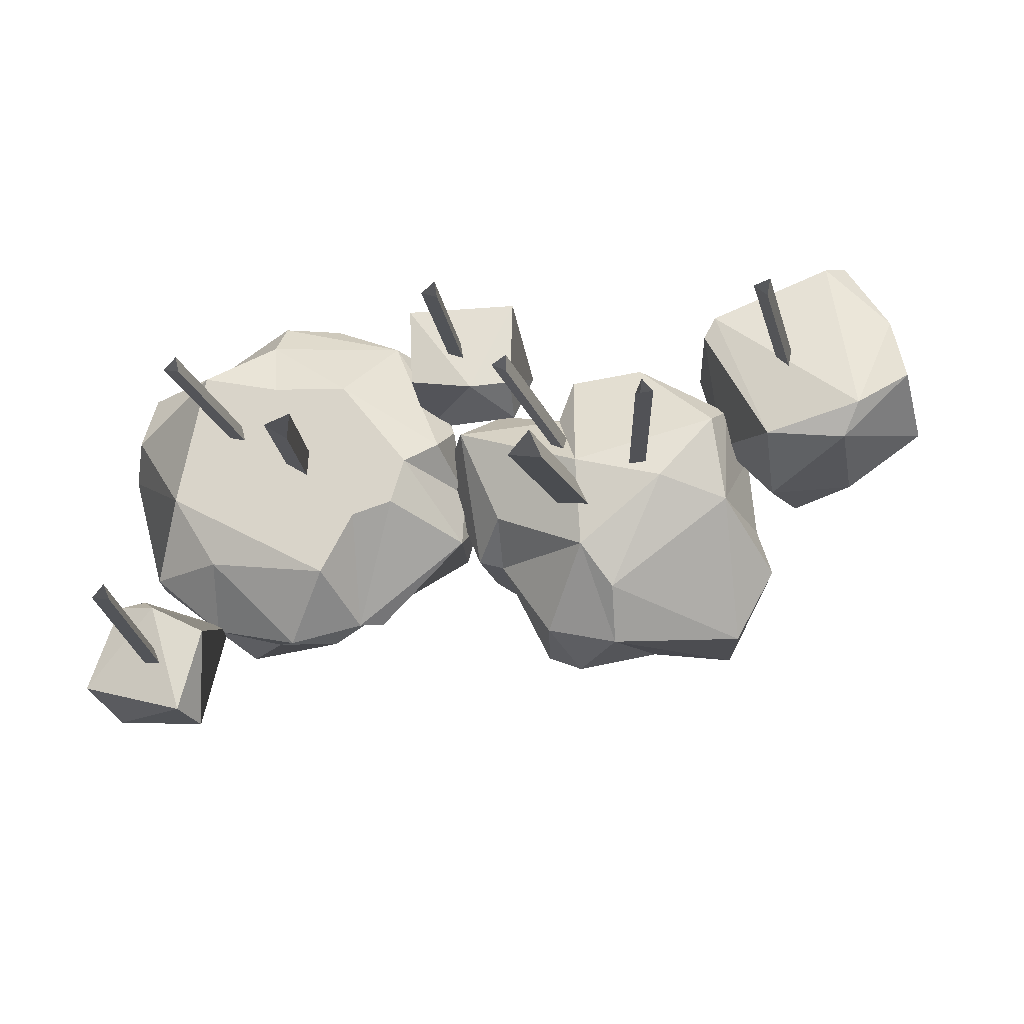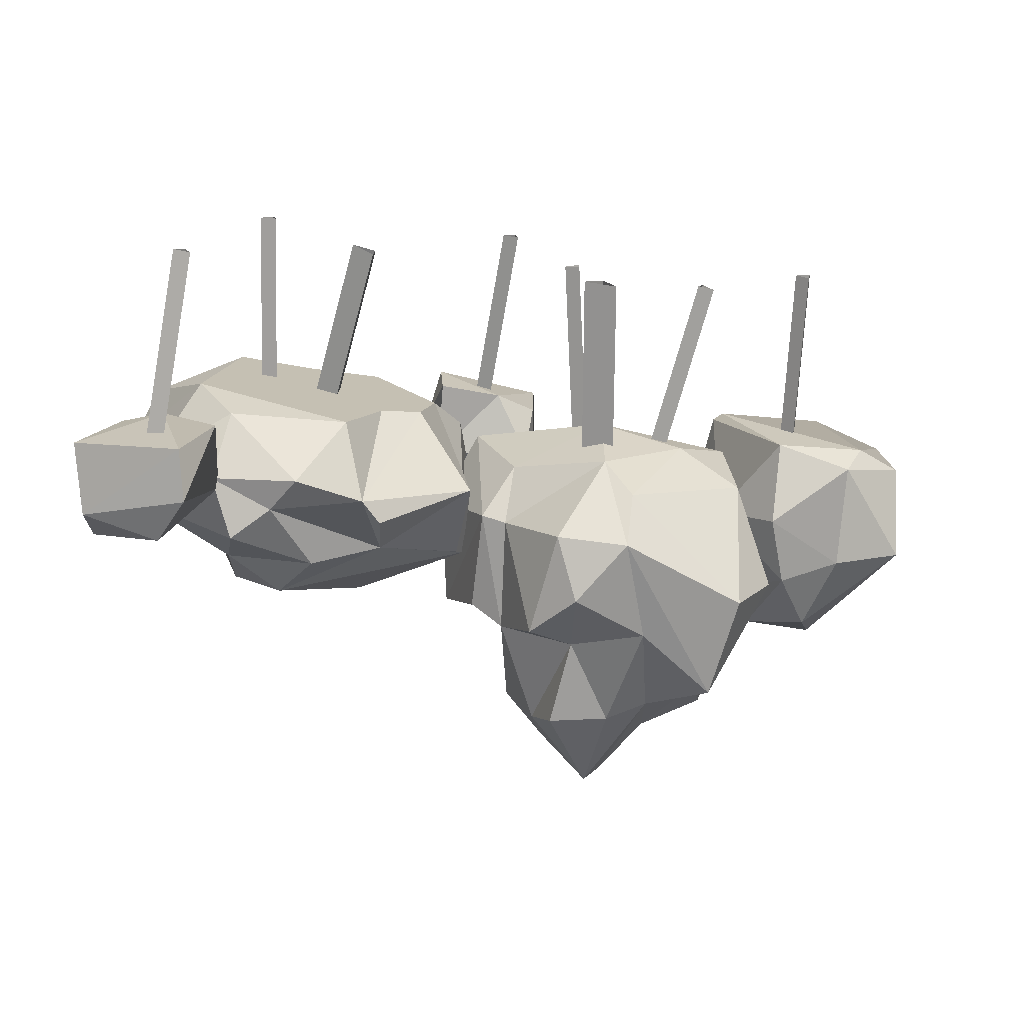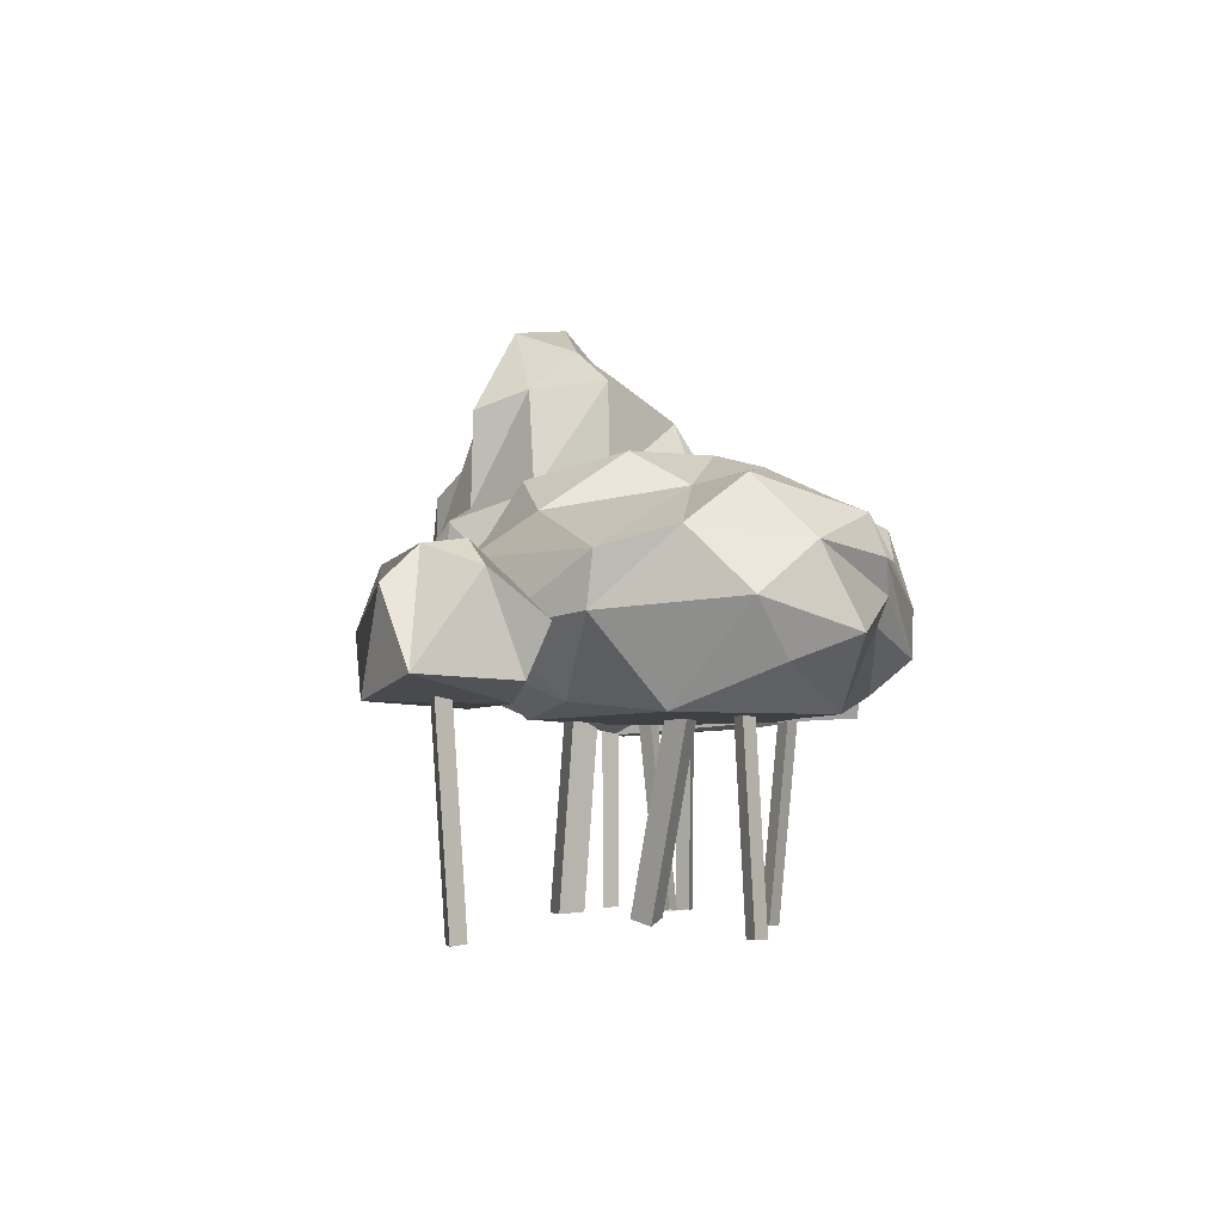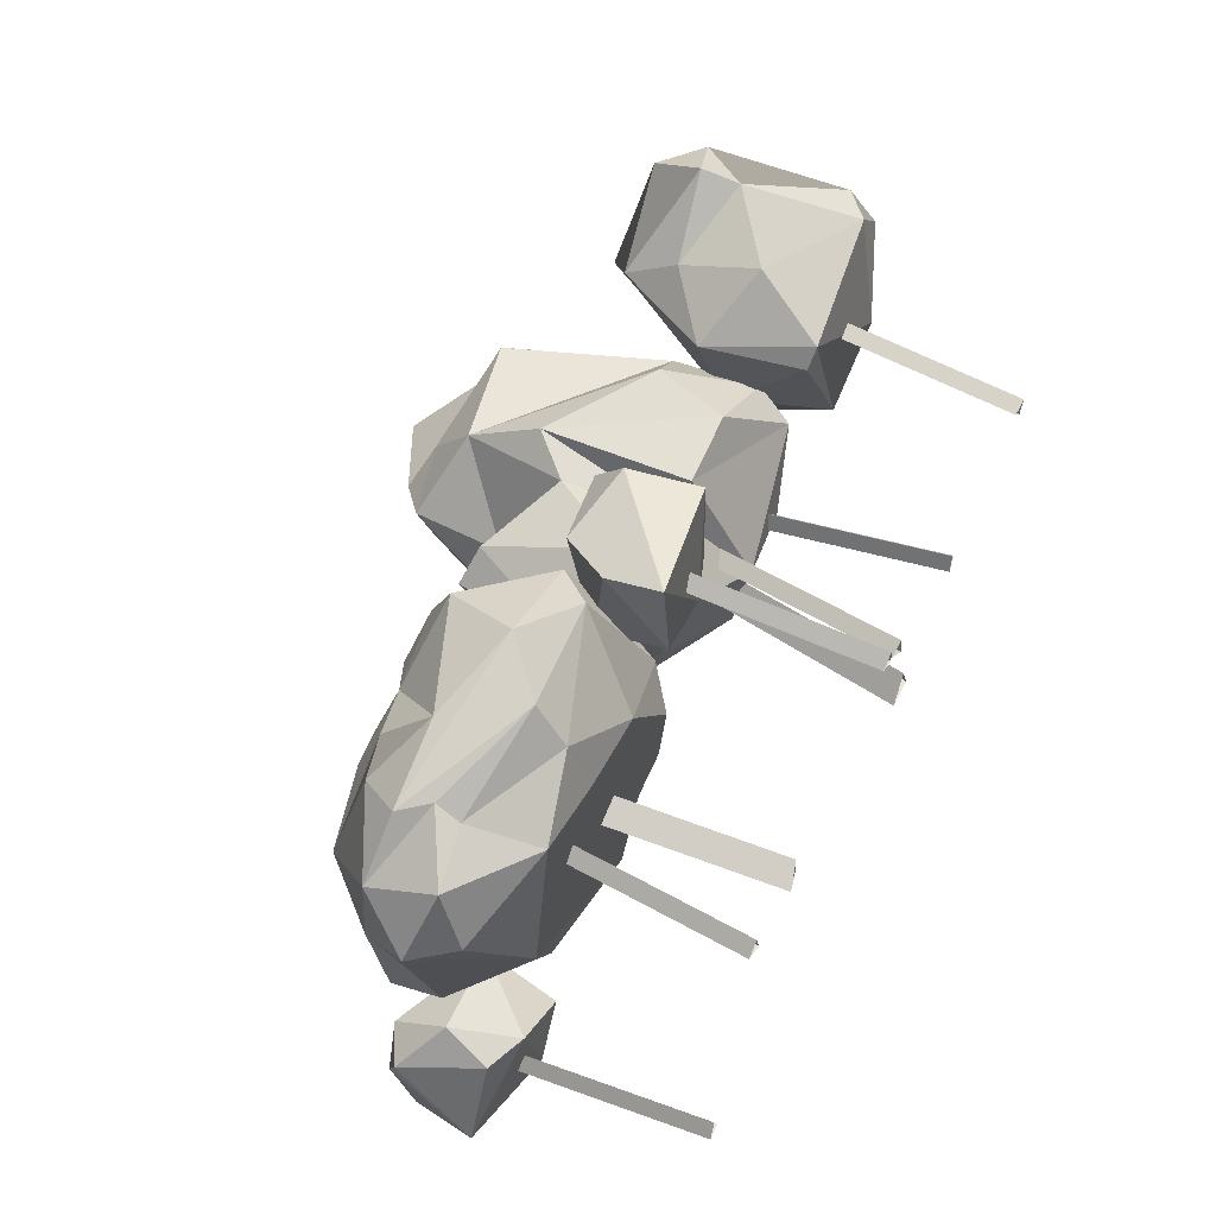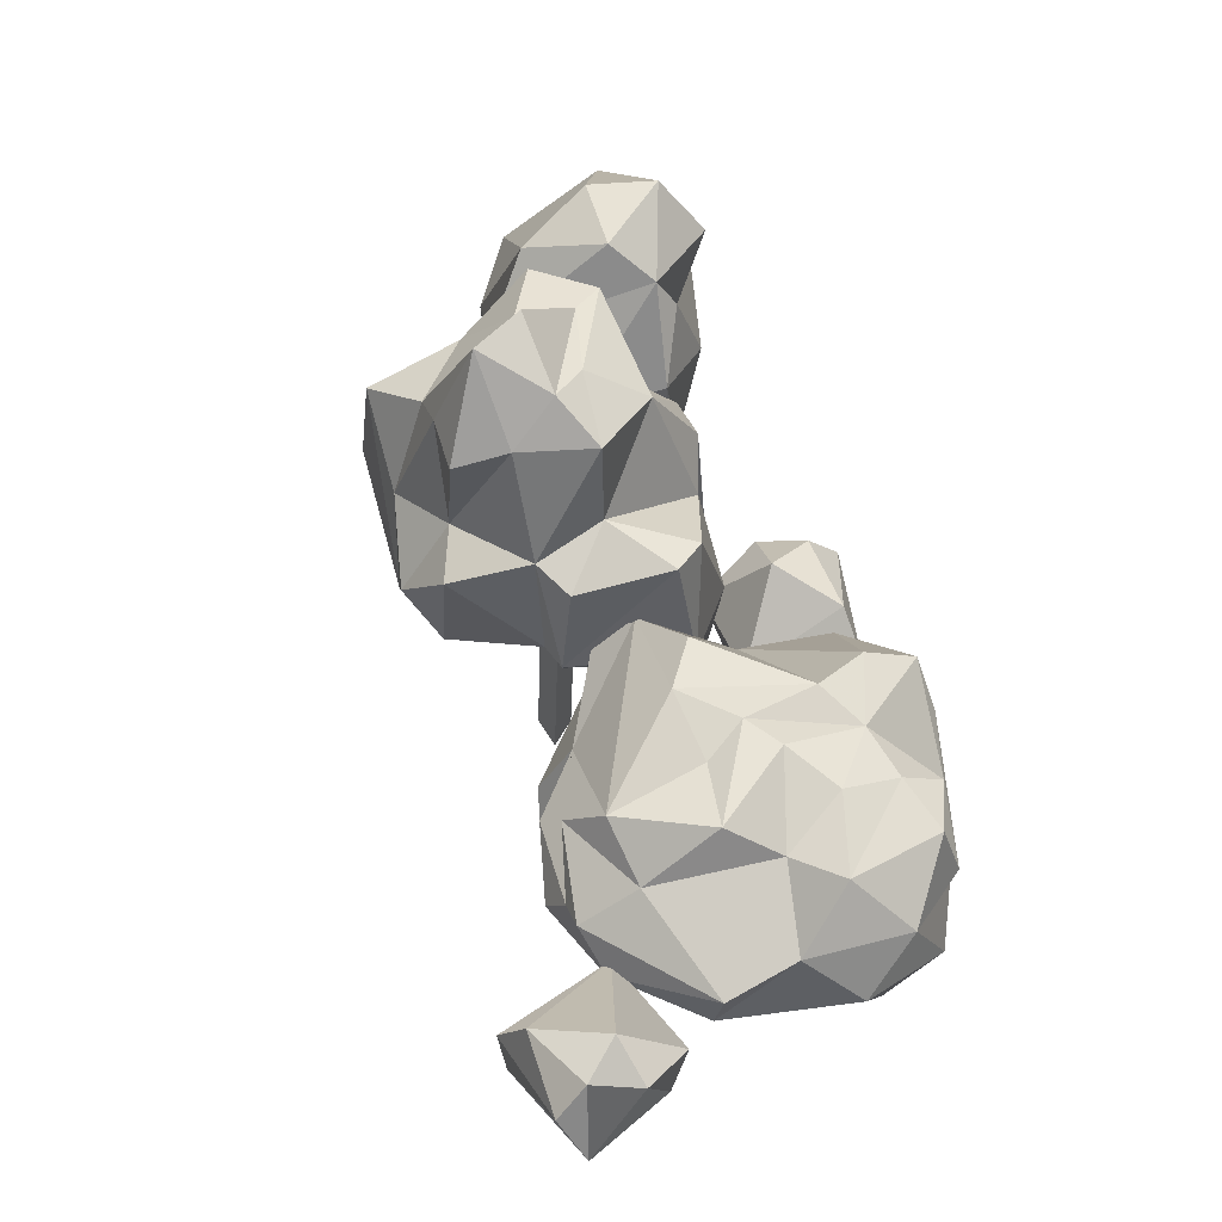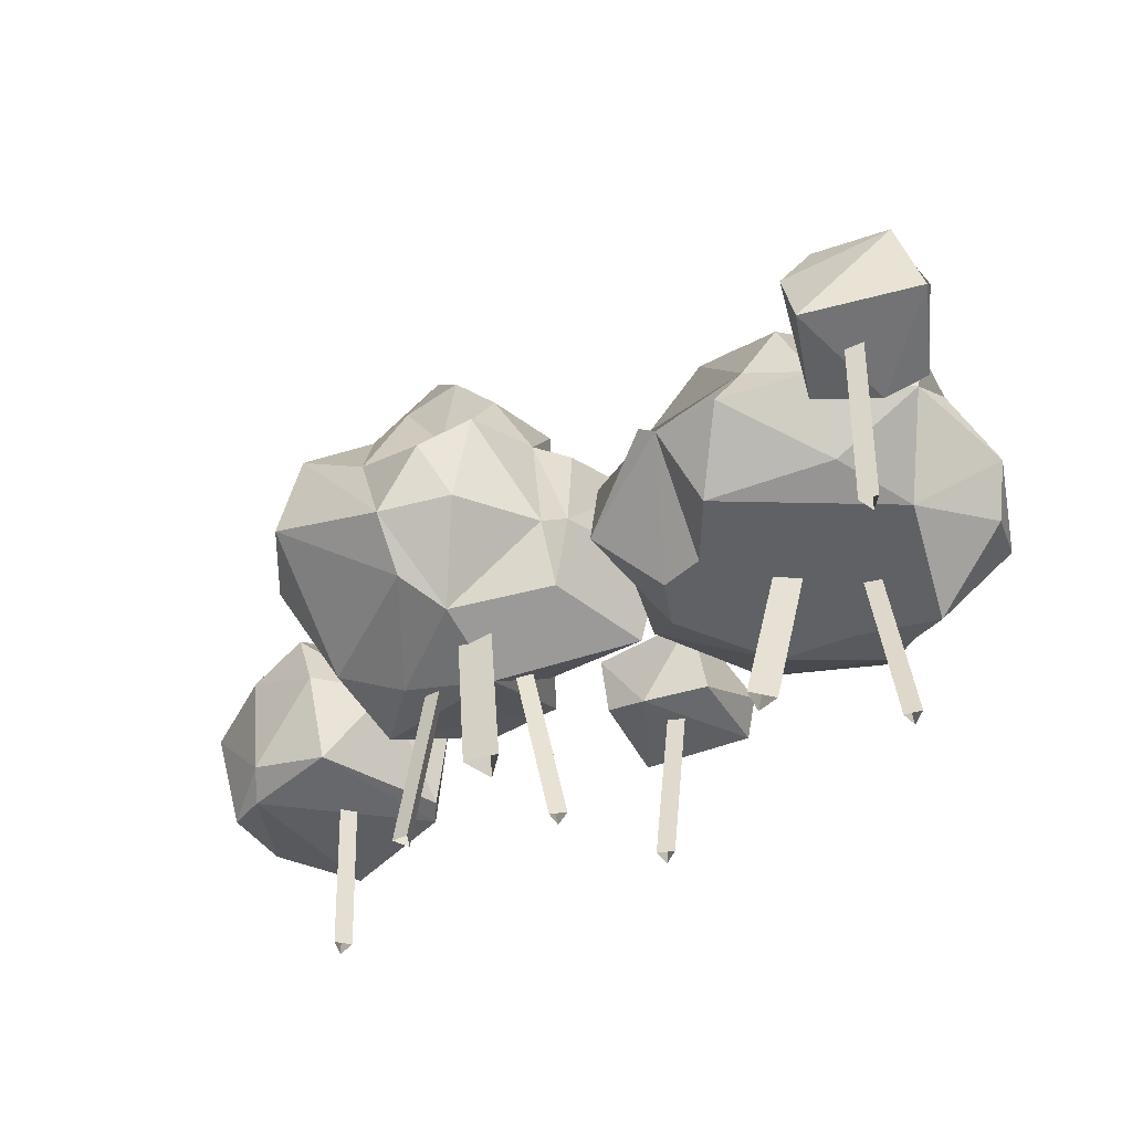
<metadata>
{"format":"obj","ext":"obj","renderer":"f3d","projection":"perspective","resolution":1024,"background":"white","views":[{"elev":-20.1,"azim":10.2,"up":"+Z"},{"elev":-72.5,"azim":-6.6,"up":"+Z"},{"elev":-5.0,"azim":-97.3,"up":"+Y"},{"elev":54.4,"azim":-63.6,"up":"+Z"},{"elev":55.3,"azim":-112.3,"up":"+Y"},{"elev":-49.3,"azim":-152.6,"up":"+Y"}]}
</metadata>
<code>
v 139.6 -70.57 55.81
v 146.1 32.02 58.11
v 138.7 32.55 55.5
v 144.5 32.3 50.18
v 132.2 -70.04 53.19
v 138 -70.29 47.88
v 19.29 -66.8 30.05
v 35.92 34.37 22.28
v 29.27 35.14 18.13
v 35.99 33.74 14.22
v 12.64 -66.02 25.9
v 19.36 -67.43 21.99
v -141.1 -71.67 33.14
v -131.8 30.67 29.6
v -124.2 29.91 27.72
v -126.1 30.35 35.36
v -133.5 -72.42 31.26
v -135.4 -71.98 38.9
v 85.68 -66.22 7.37
v 69.45 35.28 5.092
v 64.48 34.62 11.16
v 61.57 33.99 3.85
v 80.7 -66.88 13.44
v 77.79 -67.51 6.128
v -92.34 -69.05 2.995
v -108.1 31.61 18.33
v -97.77 34.16 11.9
v -97.19 34.57 24.28
v -81.98 -66.5 -3.437
v -81.4 -66.09 8.948
v -19.19 -71.86 61.76
v -25.06 30.48 70.55
v -17.64 30.26 67.97
v -18.89 30.24 75.75
v -11.77 -72.08 59.18
v -13.02 -72.09 66.96
v -162.8 -71.67 -70.09
v -169.5 30.67 -77.42
v -174.1 29.91 -83.81
v -166.3 30.35 -84.81
v -167.4 -72.42 -76.47
v -159.6 -71.98 -77.48
v 35.76 -67.88 -21.45
v 47.25 33.29 -12.94
v 41.44 33.7 0.8762
v 32.01 33.04 -10.75
v 29.95 -67.47 -7.636
v 20.52 -68.13 -19.27
v -199.8 53.89 -67.41
v -162.2 57.26 -100.4
v -203.8 17.68 -92.55
v -196.3 48.11 -102.4
v -150.6 34.9 -108.6
v -184.3 37 -43.73
v -180 65.09 -71.9
v -170 9.681 -55.55
v -141.4 42.4 -57.95
v -193.3 61.6 -88.65
v -154.6 11.04 -106.8
v -143.7 8.993 -69.03
v -189.2 16.34 -52.95
v -27.81 112.7 17.21
v 34.15 102.8 -55.94
v 0.2583 106.2 -32.15
v 20.4 45.42 -66.74
v 86.57 152.6 30.54
v 110.9 37.79 38.49
v 109.6 27.75 -10.42
v 41.52 162.4 5.176
v 51.17 182.4 -35.56
v 27.66 170 -11.49
v 12.75 94.58 -66.59
v -20.92 27.7 32.01
v 79.62 13.32 -1.396
v 110.3 67.72 -69.22
v 74.72 131.5 -51.06
v 80.07 72.07 63.55
v 128.4 67.9 -36.12
v 118.6 68.76 24.38
v 121.5 71.79 -13.27
v 78.98 160.2 -8.989
v 59.95 185.5 -12.59
v 108.7 150.7 8.08
v 21.04 152.5 -32.42
v 8.49 154.5 -0.2192
v 6.552 111.5 -0.2686
v -16.26 108 32.25
v -15.2 99.5 -23.3
v -3.785 52.73 -31.05
v -36.08 61.57 22.88
v -3.36 51.26 49.98
v 39.55 7.762 6.958
v 28.29 32.15 37.35
v 35.2 35.55 58.58
v 52.9 43.41 -74.71
v 40.61 15.5 -33.2
v 54.27 25.07 -52.34
v 104.8 20.73 28.61
v 102.5 116.1 -66.19
v 101.3 129.3 -24.99
v 67.07 89.68 -68.61
v 56.51 141.1 -52.09
v 28.8 144.1 -55.44
v 19.84 88.2 46.89
v 68.74 36.98 63.23
v 36.27 106.3 53.34
v 34.77 141.1 31.93
v 109.9 79.11 35.12
v 76.67 157 16.28
v -15.26 51.34 -27.8
v -1.992 29.03 -13.32
v 31.96 72.34 -79.32
v 195.5 100.5 73.59
v 108.7 12.93 78.08
v 135.2 120.5 54.07
v 118.3 107.3 69.63
v 141 77.38 0.2427
v 163.6 17.09 101.4
v 154 88.86 108.6
v 165.4 116 90.14
v 168.8 123 57.32
v 107.1 52.22 26.26
v 96.65 62.31 66.16
v 124.3 46.52 94.97
v 122.5 83.98 81.45
v 203.8 66.53 30.68
v 159.2 106.8 23.22
v 167.6 18.73 13.84
v 168.3 66.73 5.984
v 177 95.91 98.3
v 131.1 45.8 -2.412
v 175.3 11.62 28.39
v 158.3 71.88 103
v 192.7 21.29 72.23
v 103.1 14.35 68.54
v 131.7 10.24 15.02
v 172.9 27.69 105.8
v 199.3 25.01 46.18
v 11.6 53.89 70.73
v -34.72 57.26 89.71
v 7.276 17.68 95.82
v -3.043 48.11 102.7
v -48.33 34.9 93.64
v 4.656 37 43.29
v -8.512 65.09 68.56
v -12.68 9.681 49.82
v -40.52 42.4 42.79
v -1.428 61.6 88.71
v -43.87 11.04 93.25
v -41.92 8.993 54.03
v 6.295 16.34 53.61
v -195.4 45.68 24.29
v -104.3 97.9 -3.75
v -56.56 37.88 85.7
v -156.2 79.07 72.33
v -69.93 7.762 -14.27
v -25.94 74.19 -19.33
v -51.12 7.762 -8.62
v -76.41 7.762 52.81
v -147.4 7.762 20.14
v -64.09 51.44 -57.49
v -132.5 86.76 65.3
v -147.9 7.762 63.23
v -79.13 93.59 74.18
v -112 105.1 24.15
v -181.5 71.42 1.316
v -82.55 82.03 96.99
v -115.1 16.05 81.24
v -94.47 74.76 -59.11
v -128.6 64.52 87.85
v -94.92 104 15.13
v -109.6 94.69 -47
v -30.83 19.68 24.19
v -140.8 12.02 -34.28
v -104.5 31.17 -70.79
v -184.9 66.23 48.15
v -183 34.13 64.54
v -167 91.45 26.82
v -148.2 88.9 9.826
v -109.4 91.99 60.71
v -90.18 101.3 48.79
v -135.7 80.52 -43.73
v -178.9 41.07 -31.53
v -182.8 62.12 -29.75
v -144.7 37.15 -60.89
v -26.37 38.18 37.39
v -43.24 54.02 81.36
v -165.3 62.16 76.21
v -156.6 49.16 78.8
v -113.5 29.84 98.04
v -85.15 7.762 -42.5
v -111.5 7.762 54.86
v -73.09 40.61 -60.66
v -186.6 23.75 36.92
v -72.39 103.9 -4.527
v -37.57 57.36 40.11
v -63.04 68.64 -42.3
v -157.6 38.11 74.27
v -74.01 7.762 13.71
v -134.9 102.8 -11.1
v -134.1 97.89 38.54
v -48.78 97.39 12.59
v -115.6 47.82 -66.22
v -24.43 58.11 11.3
v -22.41 41.54 -20.36
v -132.9 63.39 -68.39
v -160.5 7.762 -1.118
v -44.71 7.762 12.15
v -91.14 50.81 104.3
v -22.42 81.12 1.243
f 3 4 6 5
f 1 6 4 2
f 2 3 5 1
f 9 10 12 11
f 7 12 10 8
f 8 9 11 7
f 15 16 18 17
f 13 18 16 14
f 14 15 17 13
f 21 22 24 23
f 19 24 22 20
f 20 21 23 19
f 27 28 30 29
f 25 30 28 26
f 26 27 29 25
f 33 34 36 35
f 31 36 34 32
f 32 33 35 31
f 39 40 42 41
f 37 42 40 38
f 38 39 41 37
f 45 46 48 47
f 43 48 46 44
f 44 45 47 43
f 58 49 55
f 58 55 50
f 52 58 50
f 60 53 57
f 53 60 59
f 59 51 52
f 54 57 55
f 54 56 57
f 60 56 59
f 61 49 51
f 49 58 51
f 53 50 57
f 50 53 52
f 53 59 52
f 60 57 56
f 61 56 54
f 51 58 52
f 51 56 61
f 51 59 56
f 61 54 49
f 57 50 55
f 54 55 49
f 98 68 67
f 67 79 108
f 67 68 79
f 77 67 108
f 68 75 78
f 78 99 100
f 80 78 100
f 68 80 79
f 68 78 80
f 79 80 83
f 80 100 83
f 83 100 81
f 100 76 81
f 81 76 82
f 108 79 66
f 79 83 66
f 66 83 81
f 66 81 109
f 109 82 71
f 69 109 71
f 81 82 109
f 82 70 71
f 70 103 84
f 71 70 84
f 69 71 85
f 71 84 85
f 86 85 64
f 86 64 88
f 86 88 62
f 86 62 87
f 85 84 64
f 84 63 64
f 64 89 110
f 64 72 89
f 72 65 89
f 110 89 111
f 62 90 87
f 87 90 91
f 88 64 110
f 62 88 110
f 62 110 90
f 90 110 73
f 91 90 73
f 110 111 73
f 73 111 92
f 92 111 96
f 73 92 93
f 111 89 96
f 89 65 96
f 65 95 96
f 96 95 97
f 96 97 74
f 97 95 75
f 97 75 68
f 98 74 68
f 74 97 68
f 93 92 94
f 94 92 98
f 92 96 74
f 92 74 98
f 95 101 99
f 95 112 101
f 101 102 76
f 75 99 78
f 75 95 99
f 101 76 99
f 65 112 95
f 65 72 112
f 112 72 63
f 72 64 63
f 101 112 63
f 101 63 102
f 63 103 102
f 103 63 84
f 102 103 70
f 100 99 76
f 76 102 70
f 82 76 70
f 73 93 91
f 93 94 106
f 93 106 104
f 91 104 87
f 91 93 104
f 98 105 94
f 94 105 106
f 98 67 105
f 105 67 77
f 105 77 106
f 106 77 107
f 77 108 107
f 107 108 66
f 66 109 69
f 107 66 69
f 87 104 86
f 104 107 86
f 104 106 107
f 85 107 69
f 86 107 85
f 120 113 121
f 120 121 115
f 120 115 116
f 119 120 116
f 131 122 117
f 122 136 135
f 123 122 135
f 122 123 116
f 114 118 124
f 118 133 124
f 124 133 125
f 126 129 127
f 126 128 129
f 136 132 114
f 134 113 137
f 113 130 137
f 119 116 125
f 125 133 119
f 116 115 117
f 122 116 117
f 116 123 125
f 123 135 114
f 125 123 124
f 123 114 124
f 126 127 121
f 127 129 117
f 117 129 131
f 131 129 128
f 131 128 136
f 131 136 122
f 118 137 133
f 114 135 136
f 136 128 132
f 138 128 126
f 132 128 138
f 137 130 133
f 137 118 134
f 118 132 134
f 118 114 132
f 134 132 138
f 138 126 113
f 134 138 113
f 119 130 120
f 119 133 130
f 120 130 113
f 121 127 115
f 117 115 127
f 126 121 113
f 148 139 145
f 148 145 140
f 142 148 140
f 150 143 147
f 143 150 149
f 149 141 142
f 144 147 145
f 144 146 147
f 150 146 149
f 151 139 141
f 139 148 141
f 143 140 147
f 140 143 142
f 143 149 142
f 150 147 146
f 151 146 144
f 141 148 142
f 141 146 151
f 141 149 146
f 151 144 139
f 147 140 145
f 144 145 139
f 194 207 163
f 152 183 207
f 182 169 206
f 208 205 204
f 159 168 192
f 197 205 161
f 165 171 200
f 177 152 194
f 168 163 192
f 154 209 190
f 190 189 198
f 208 204 173
f 205 193 161
f 203 175 185
f 166 183 152
f 189 177 198
f 182 184 179
f 201 178 162
f 171 181 195
f 189 188 176
f 168 198 163
f 190 198 168
f 179 200 182
f 193 158 156
f 193 205 158
f 158 199 156
f 196 186 204
f 162 170 180
f 178 155 162
f 172 210 197
f 170 167 180
f 208 173 159
f 174 185 175
f 174 175 191
f 174 207 183
f 209 167 170
f 188 155 176
f 176 178 166
f 176 177 189
f 210 202 196
f 172 169 182
f 166 178 179
f 180 181 171
f 172 153 195
f 201 179 178
f 201 165 179
f 191 192 160
f 192 199 159
f 191 199 192
f 202 195 181
f 180 164 181
f 167 164 180
f 172 200 153
f 172 182 200
f 195 210 172
f 183 166 184
f 206 169 203
f 203 169 197
f 204 210 196
f 198 177 163
f 152 176 166
f 176 152 177
f 184 185 183
f 175 203 193
f 204 186 173
f 187 209 154
f 187 167 209
f 186 187 154
f 170 188 209
f 188 190 209
f 189 190 188
f 154 190 168
f 194 163 177
f 154 168 159
f 192 163 160
f 207 191 160
f 208 199 158
f 199 208 159
f 156 199 191
f 208 158 205
f 175 193 191
f 156 191 193
f 207 194 152
f 196 187 186
f 188 170 155
f 170 162 155
f 205 210 204
f 205 157 210
f 162 180 201
f 180 171 165
f 200 171 153
f 153 171 195
f 183 185 174
f 173 154 159
f 173 186 154
f 196 164 187
f 185 206 203
f 174 191 207
f 157 205 197
f 197 161 193
f 203 197 193
f 206 185 184
f 197 210 157
f 206 184 182
f 202 210 195
f 169 172 197
f 202 181 196
f 178 176 155
f 181 164 196
f 165 200 179
f 166 179 184
f 167 187 164
f 163 207 160
f 165 201 180

</code>
